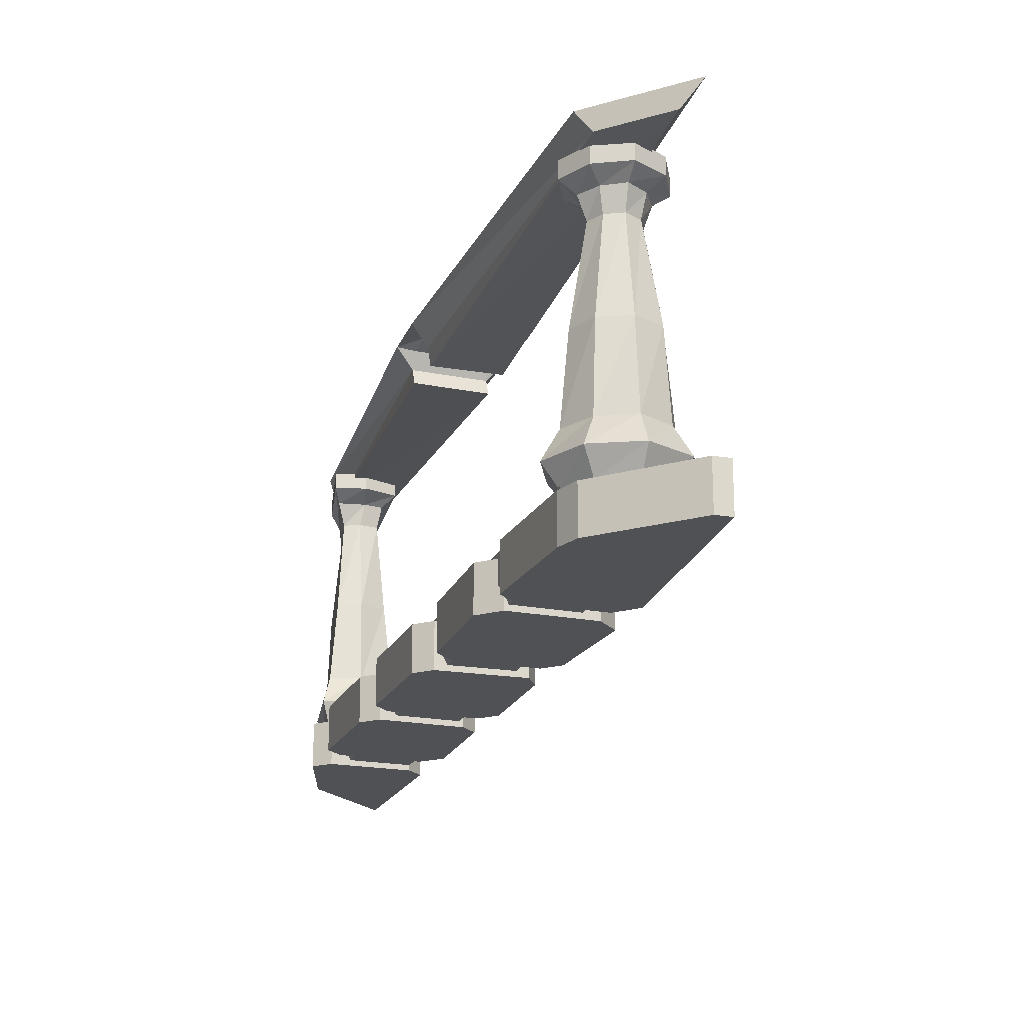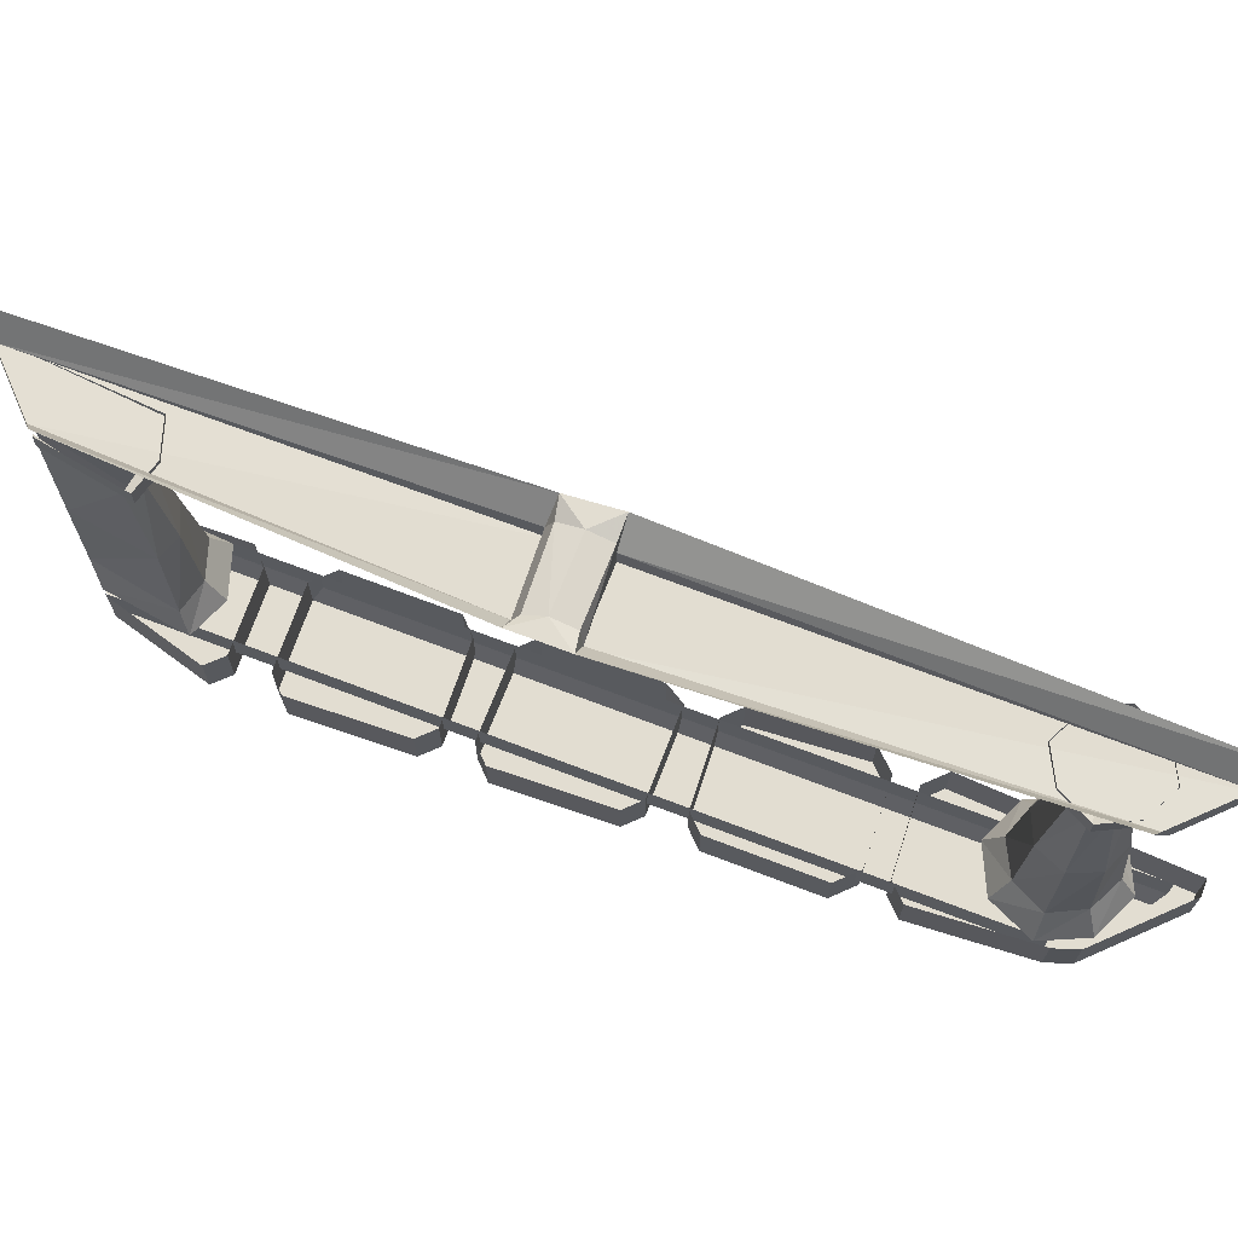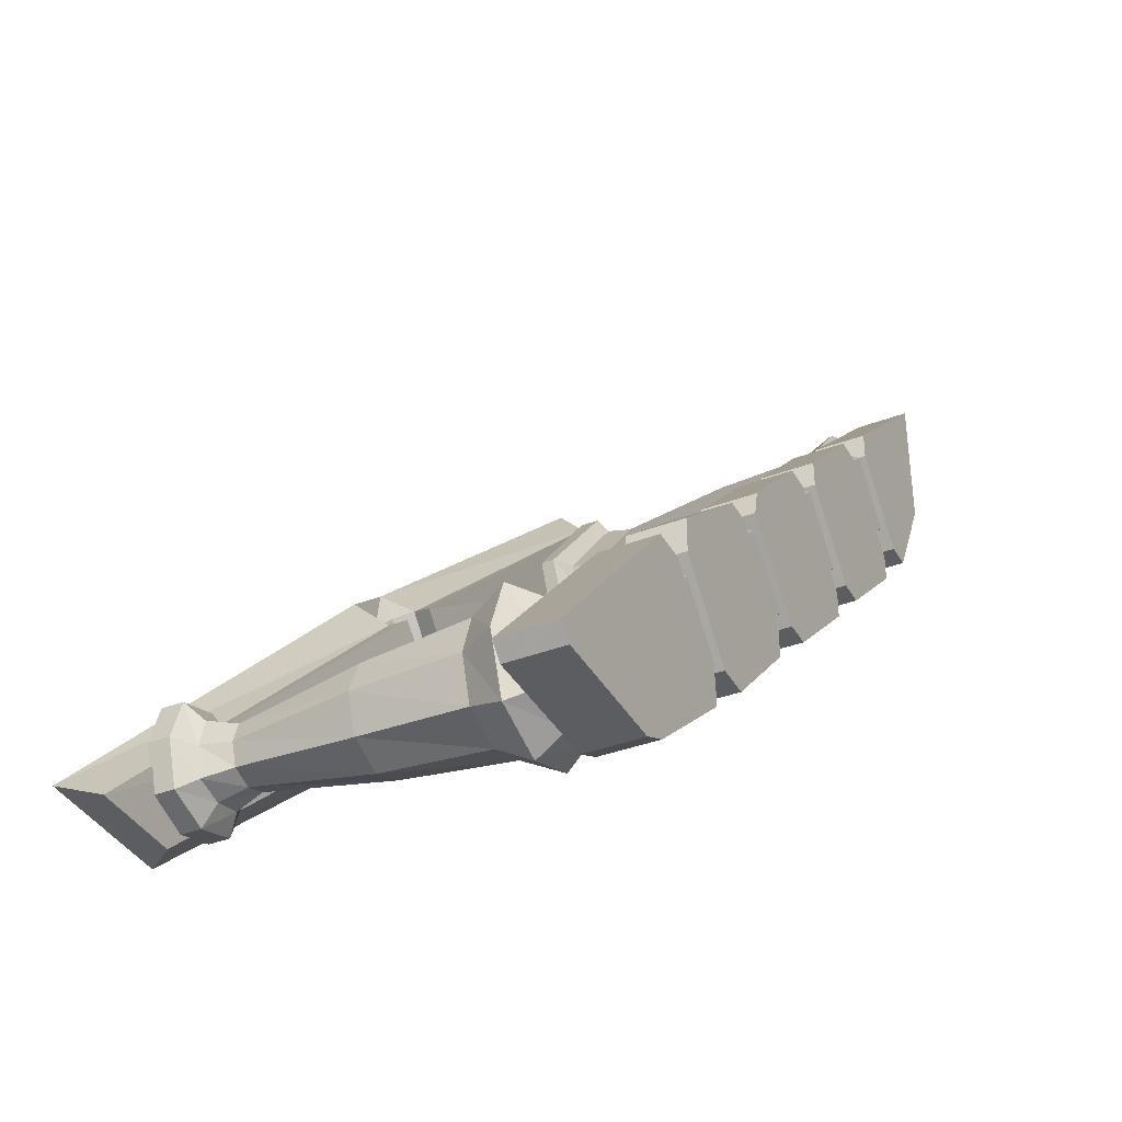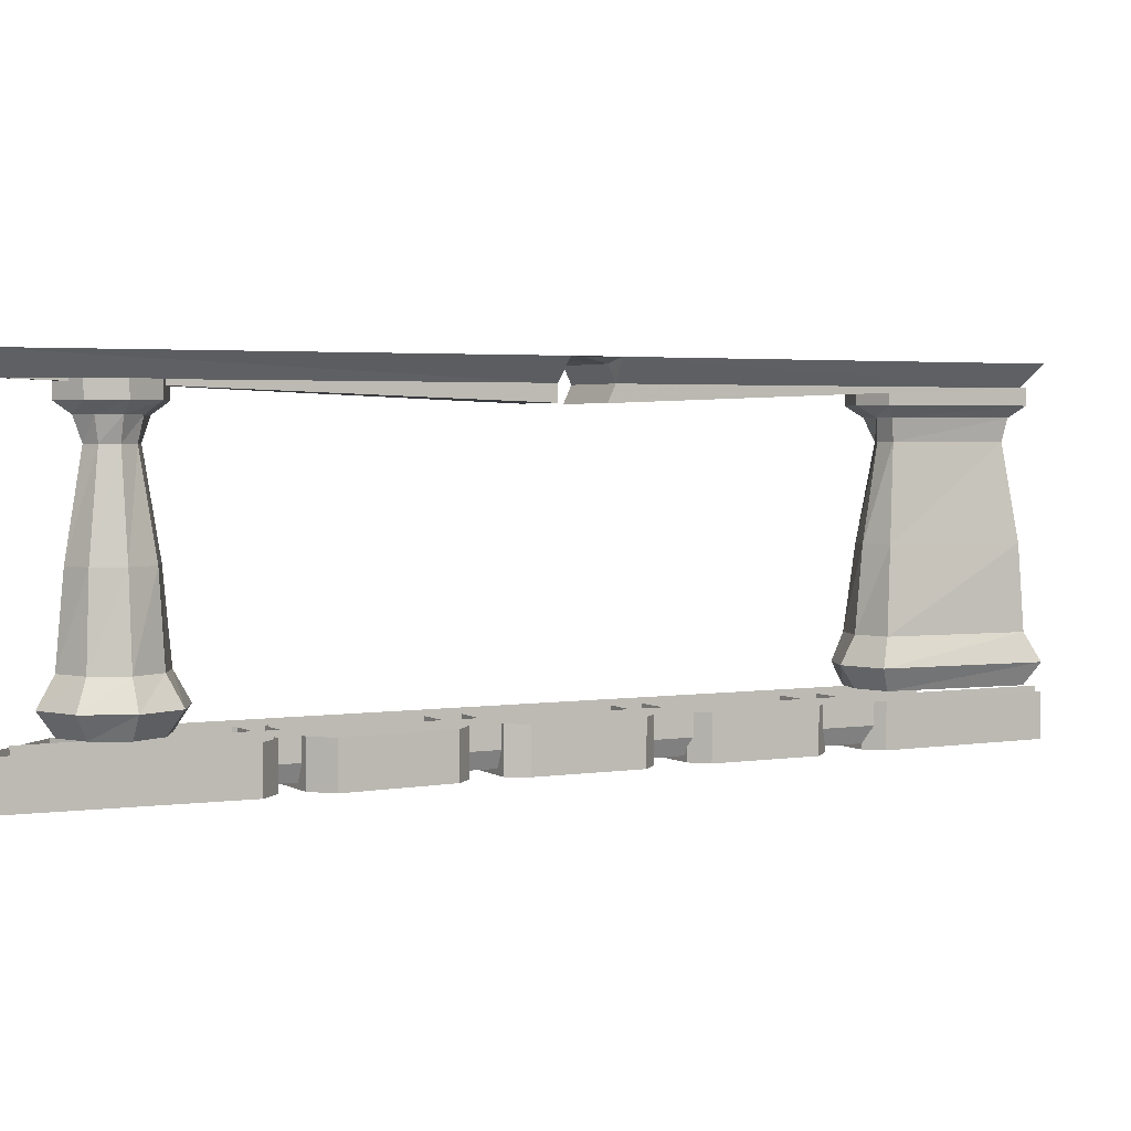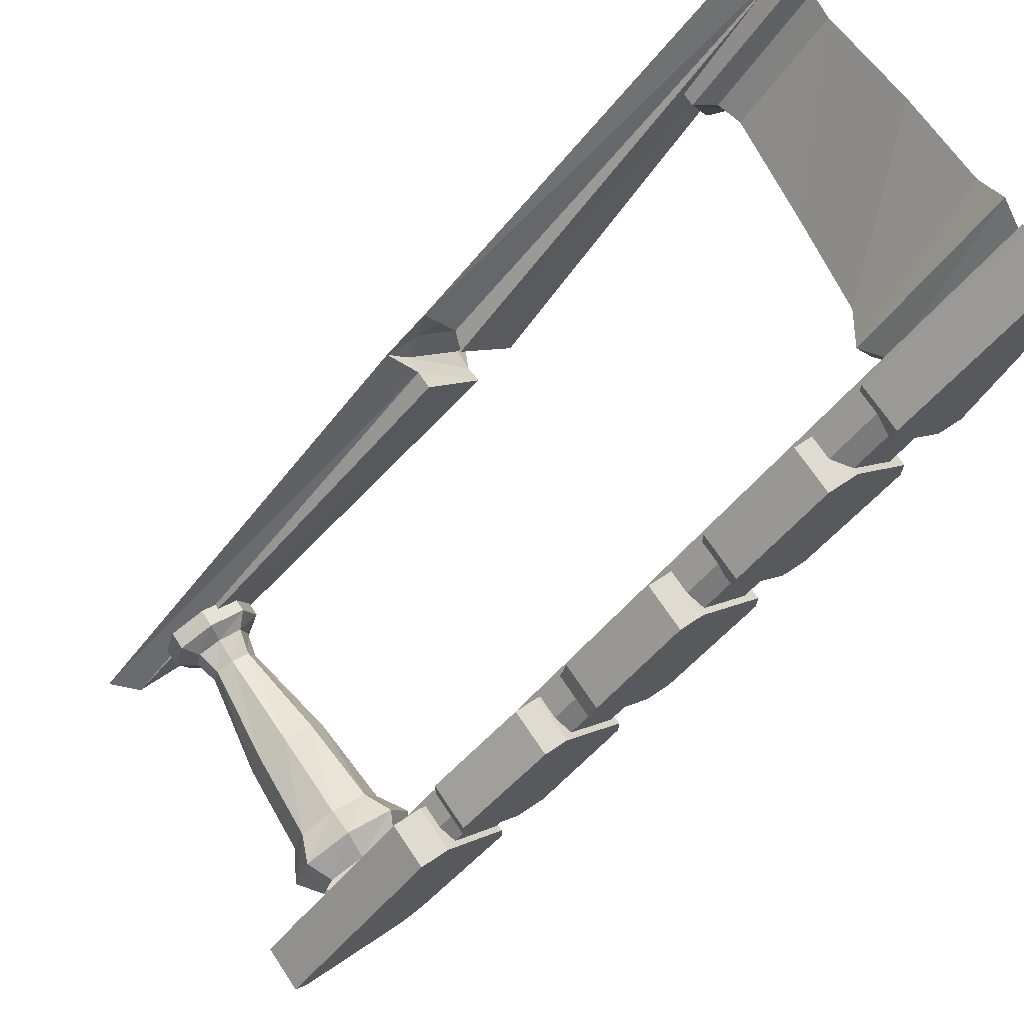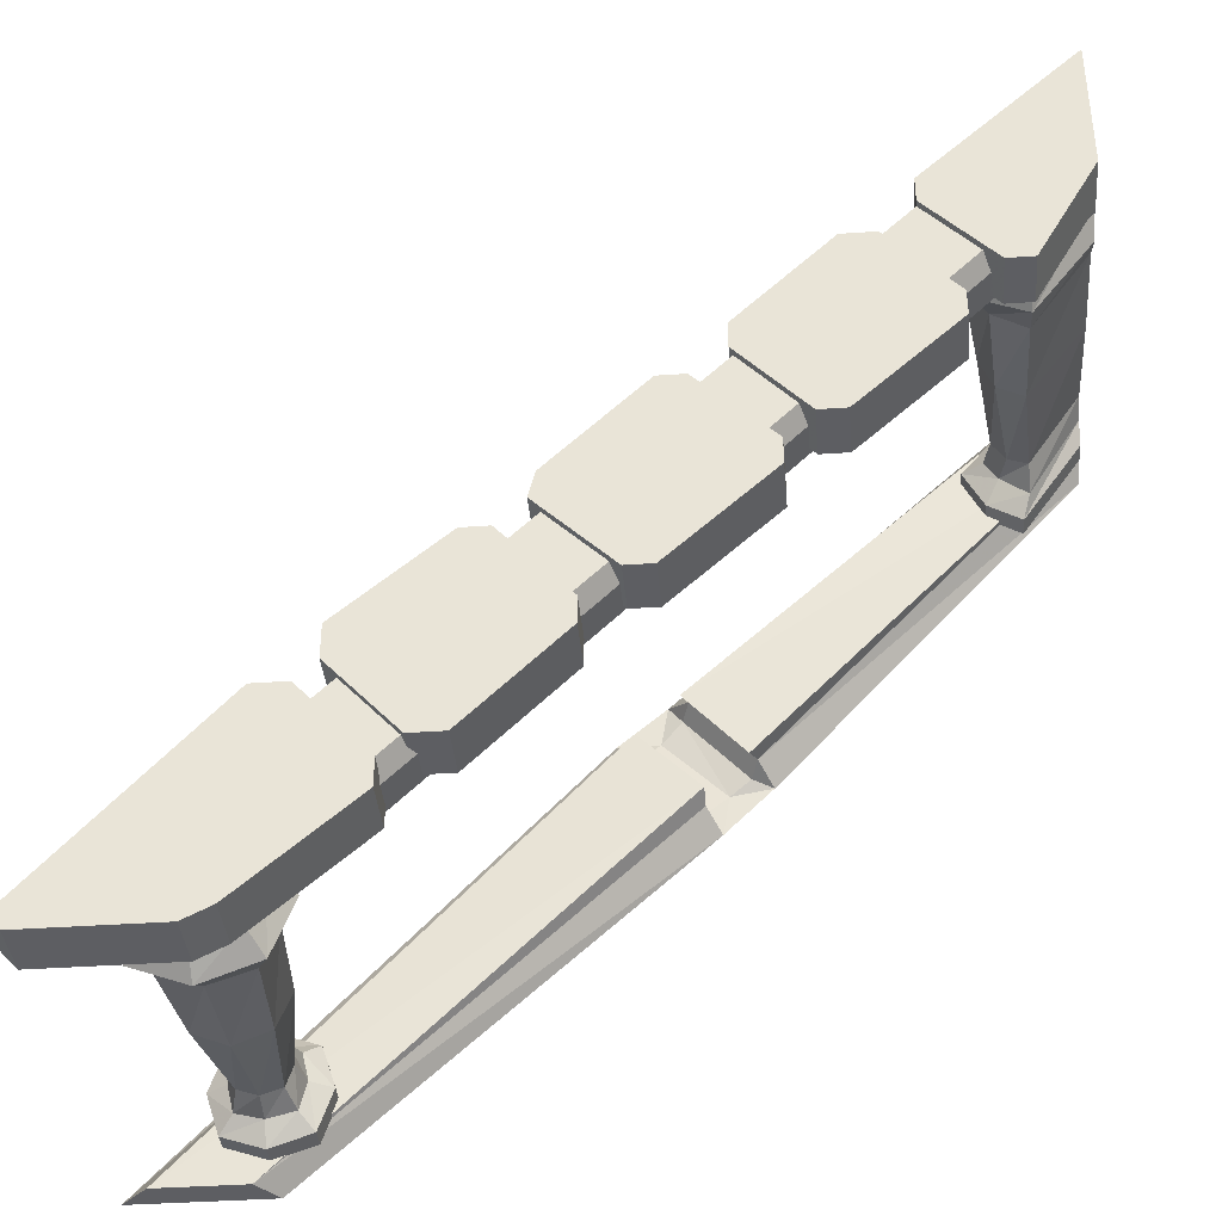
<metadata>
{"format":"obj","ext":"obj","renderer":"f3d","projection":"perspective","resolution":1024,"background":"white","views":[{"elev":-20.1,"azim":-152.3,"up":"+Y"},{"elev":68.4,"azim":156.1,"up":"+Y"},{"elev":-37.2,"azim":-63.8,"up":"+Z"},{"elev":3.1,"azim":-72.2,"up":"+Y"},{"elev":70.1,"azim":-33.7,"up":"+Z"},{"elev":-38.4,"azim":5.1,"up":"+Z"}]}
</metadata>
<code>
v -0.2812 -0.03125 -0.4062
v -0.2969 -0.03125 -0.3594
v -0.2969 -0.05469 -0.3594
v -0.2812 -0.05469 -0.4062
v -0.2969 -0.03125 -0.4531
v -0.2969 -0.05469 -0.4531
v -0.3438 -0.03125 -0.4688
v -0.3438 -0.05469 -0.4688
v -0.3906 -0.03125 -0.4531
v -0.3906 -0.05469 -0.4531
v -0.4062 -0.03125 -0.4062
v -0.4062 -0.05469 -0.4062
v -0.3906 -0.03125 -0.3594
v -0.3906 -0.05469 -0.3594
v -0.3438 -0.03125 -0.3438
v -0.3438 -0.05469 -0.3438
v -0.3438 -0.07031 -0.3672
v -0.3125 -0.07031 -0.375
v -0.3047 -0.07031 -0.4062
v -0.3125 -0.07031 -0.4375
v -0.3438 -0.07031 -0.4453
v -0.375 -0.07031 -0.4375
v -0.3828 -0.07031 -0.4062
v -0.375 -0.07031 -0.375
v -0.3672 -0.1016 -0.3828
v -0.3438 -0.1016 -0.375
v -0.3203 -0.1016 -0.3828
v -0.3125 -0.1016 -0.4062
v -0.3203 -0.1016 -0.4297
v -0.3438 -0.1016 -0.4375
v -0.3672 -0.1016 -0.4297
v -0.375 -0.1016 -0.4062
v -0.3984 -0.2344 -0.4062
v -0.3828 -0.2344 -0.3672
v -0.3438 -0.2344 -0.3516
v -0.3047 -0.2344 -0.3672
v -0.2891 -0.2344 -0.4062
v -0.3047 -0.2344 -0.4453
v -0.3438 -0.2344 -0.4609
v -0.3828 -0.2344 -0.4453
v -0.3906 -0.3516 -0.4531
v -0.4062 -0.3516 -0.4062
v -0.3906 -0.3516 -0.3594
v -0.3438 -0.3516 -0.3438
v -0.2969 -0.3516 -0.3594
v -0.2812 -0.3516 -0.4062
v -0.2969 -0.3516 -0.4531
v -0.3438 -0.3516 -0.4688
v -0.3438 -0.3906 -0.4922
v -0.4062 -0.3906 -0.4688
v -0.4297 -0.3906 -0.4062
v -0.4062 -0.3906 -0.3438
v -0.3438 -0.3906 -0.3203
v -0.2812 -0.3906 -0.3438
v -0.2578 -0.3906 -0.4062
v -0.2812 -0.3906 -0.4688
v -0.2969 -0.4219 -0.4531
v -0.3438 -0.4219 -0.4688
v -0.3906 -0.4219 -0.4531
v -0.4062 -0.4219 -0.4062
v -0.3906 -0.4219 -0.3594
v -0.3438 -0.4219 -0.3438
v -0.2969 -0.4219 -0.3594
v -0.2812 -0.4219 -0.4062
v 0.3984 -0.4922 0.2109
v 0.5 -0.4922 0.3594
v 0.5 -0.4922 0.4766
v 0.3203 -0.4922 0.2969
v 0.3203 -0.4297 0.2969
v 0.3984 -0.4297 0.2109
v 0.4297 -0.4922 0.2109
v 0.5 -0.4922 0.3359
v 0.4297 -0.4297 0.2109
v 0.5 -0.4297 0.3359
v 0.5 -0.4922 0.5
v 0.3203 -0.4922 0.3281
v 0.3203 -0.4297 0.3281
v 0.5 -0.4297 0.5
v -0.1562 -0.4922 -0.3125
v -0.2344 -0.4922 -0.2266
v -0.2344 -0.4297 -0.2266
v -0.1562 -0.4297 -0.3125
v -0.1172 -0.4922 -0.3125
v -0.007812 -0.4922 -0.1719
v -0.08594 -0.4922 -0.08594
v -0.1172 -0.4922 -0.08594
v -0.2344 -0.4922 -0.1875
v -0.2344 -0.4297 -0.1875
v -0.1172 -0.4297 -0.3125
v -0.007812 -0.4922 -0.2031
v -0.007812 -0.4297 -0.2031
v -0.007812 -0.4297 -0.1719
v -0.08594 -0.4297 -0.08594
v -0.1172 -0.4297 -0.08594
v 0.2109 -0.4922 0.03125
v 0.1328 -0.4922 0.1172
v 0.1328 -0.4297 0.1172
v 0.2109 -0.4297 0.03125
v 0.2422 -0.4922 0.03125
v 0.3594 -0.4922 0.1719
v 0.2812 -0.4922 0.2578
v 0.2422 -0.4922 0.2578
v 0.1328 -0.4922 0.1484
v 0.1328 -0.4297 0.1484
v 0.2422 -0.4297 0.03125
v 0.3594 -0.4922 0.1406
v 0.3594 -0.4297 0.1406
v 0.3594 -0.4297 0.1719
v 0.2812 -0.4297 0.2578
v 0.2422 -0.4297 0.2578
v 0.03125 -0.4922 -0.1406
v -0.05469 -0.4922 -0.05469
v -0.05469 -0.4297 -0.05469
v 0.03125 -0.4297 -0.1406
v 0.0625 -0.4922 -0.1406
v 0.1797 -0.4922 0
v 0.09375 -0.4922 0.08594
v 0.0625 -0.4922 0.08594
v -0.04688 -0.4922 -0.02344
v -0.04688 -0.4297 -0.02344
v 0.0625 -0.4297 -0.1406
v 0.1797 -0.4922 -0.03125
v 0.1797 -0.4297 -0.03125
v 0.1797 -0.4297 0
v 0.09375 -0.4297 0.08594
v 0.0625 -0.4297 0.08594
v 0.5 -0.03125 0.4766
v 0.3672 -0.03125 0.3203
v 0.3672 -0.05469 0.3203
v 0.5 -0.05469 0.4766
v 0.3906 -0.07031 0.3203
v 0.5 -0.07031 0.4531
v 0.3984 -0.1016 0.3203
v 0.5 -0.1016 0.4453
v 0.3828 -0.2344 0.3203
v 0.5 -0.2344 0.4688
v 0.3672 -0.3516 0.3203
v 0.5 -0.3516 0.4766
v 0.3438 -0.3906 0.3203
v 0.5 -0.3906 0.5
v 0.3672 -0.4219 0.3203
v 0.5 -0.4219 0.4766
v 0.3906 -0.03125 0.2734
v 0.3906 -0.05469 0.2734
v 0.4062 -0.07031 0.2969
v 0.4141 -0.1016 0.2969
v 0.3984 -0.2344 0.2812
v 0.3906 -0.3516 0.2734
v 0.375 -0.3906 0.2578
v 0.3906 -0.4219 0.2734
v 0.4297 -0.03125 0.25
v 0.4297 -0.05469 0.25
v 0.4375 -0.07031 0.2734
v 0.4375 -0.1016 0.2891
v 0.4297 -0.2344 0.2656
v 0.4297 -0.3516 0.25
v 0.4297 -0.3906 0.2344
v 0.4297 -0.4219 0.25
v 0.5 -0.03125 0.3516
v 0.5 -0.05469 0.3516
v 0.5 -0.07031 0.375
v 0.5 -0.1016 0.3828
v 0.5 -0.2344 0.3594
v 0.5 -0.3516 0.3516
v 0.5 -0.3906 0.3281
v 0.5 -0.4219 0.3516
v 0.5 -0.03125 0.4688
v 0.5 -0.03125 0.3672
v 0.5 0 0.3438
v 0.5 0 0.5
v 0.03906 0 0.0625
v 0.0625 -0.03125 0.04688
v 0.05469 -0.05469 0.03906
v 0.125 -0.05469 -0.03906
v 0.1328 -0.03125 -0.03125
v 0.1484 0 -0.04688
v 0.125 -0.007812 -0.03906
v 0.1016 0 -0.05469
v 0.09375 0 -0.1016
v 0.07812 -0.007812 -0.07812
v 0.07812 -0.03125 -0.08594
v -0.3594 -0.03125 -0.4922
v -0.3359 0 -0.4922
v -0.4922 0 -0.4922
v -0.4609 -0.03125 -0.4922
v 0.007812 -0.03125 -0.007812
v -0.01562 0 0.01562
v 0.007812 -0.007812 -0.007812
v 0.03125 0 0.01562
v 0.05469 -0.007812 0.03906
v 0.07812 -0.05469 -0.07812
v 0.007812 -0.05469 -0.007812
v -0.4609 -0.4609 -0.4688
v 0.5 -0.4609 0.4922
v 0.5 -0.4219 0.4922
v -0.4609 -0.4219 -0.4688
v 0.5 -0.4609 0.3359
v -0.3047 -0.4609 -0.4688
v -0.3047 -0.4219 -0.4688
v 0.5 -0.4219 0.3359
v 0.5 -0.4844 0.3516
v 0.5 -0.4844 0.4766
v -0.4453 -0.4844 -0.4688
v -0.3203 -0.4844 -0.4688
v -0.2578 -0.4922 -0.25
v -0.4844 -0.4922 -0.4922
v -0.3359 -0.4922 -0.4922
v -0.1797 -0.4922 -0.3359
v -0.1797 -0.4297 -0.3359
v -0.2578 -0.4297 -0.25
v -0.2969 -0.4922 -0.25
v -0.5 -0.4922 -0.4766
v -0.5 -0.4297 -0.4766
v -0.4844 -0.4297 -0.4922
v -0.3359 -0.4297 -0.4922
v -0.3047 -0.4922 -0.4766
v -0.1797 -0.4922 -0.3672
v -0.1797 -0.4297 -0.3672
v -0.2969 -0.4297 -0.25
v -0.3047 -0.4297 -0.4766
f 1 2 3
f 1 3 4
f 1 4 5
f 5 4 6
f 5 6 7
f 7 6 8
f 7 8 9
f 9 8 10
f 9 10 11
f 11 10 12
f 11 12 13
f 13 12 14
f 13 14 15
f 15 14 16
f 15 16 2
f 2 16 3
f 3 16 17
f 3 17 18
f 3 18 4
f 4 18 19
f 4 19 6
f 6 19 20
f 6 20 8
f 8 20 21
f 8 21 10
f 10 21 22
f 10 22 12
f 12 22 23
f 12 23 14
f 14 23 24
f 14 24 16
f 16 24 17
f 17 24 25
f 17 25 26
f 17 26 18
f 18 26 27
f 18 27 19
f 19 27 28
f 19 28 20
f 20 28 29
f 20 29 21
f 21 29 30
f 21 30 22
f 22 30 31
f 22 31 23
f 23 31 32
f 23 32 24
f 24 32 25
f 25 32 33
f 25 33 34
f 25 34 26
f 26 34 35
f 26 35 27
f 27 35 36
f 27 36 28
f 28 36 37
f 28 37 29
f 29 37 38
f 29 38 30
f 30 38 39
f 30 39 31
f 31 39 40
f 31 40 32
f 32 40 33
f 33 40 41
f 33 41 42
f 33 42 34
f 34 42 43
f 34 43 35
f 35 43 44
f 35 44 36
f 36 44 45
f 36 45 37
f 37 45 46
f 37 46 38
f 38 46 47
f 38 47 39
f 39 47 48
f 39 48 40
f 40 48 41
f 41 48 49
f 41 49 50
f 41 50 42
f 42 50 51
f 42 51 43
f 43 51 52
f 43 52 44
f 44 52 53
f 44 53 45
f 45 53 54
f 45 54 46
f 46 54 55
f 46 55 47
f 47 55 56
f 47 56 48
f 48 56 49
f 49 56 57
f 49 57 58
f 49 58 50
f 50 58 59
f 50 59 51
f 51 59 60
f 51 60 52
f 52 60 61
f 52 61 53
f 53 61 62
f 53 62 54
f 54 62 63
f 54 63 55
f 55 63 64
f 55 64 56
f 56 64 57
f 127 128 129
f 127 129 130
f 130 129 131
f 130 131 132
f 132 131 133
f 132 133 134
f 134 133 135
f 134 135 136
f 136 135 137
f 136 137 138
f 138 137 139
f 138 139 140
f 140 139 141
f 140 141 142
f 128 143 144
f 128 144 129
f 129 144 145
f 129 145 131
f 131 145 146
f 131 146 133
f 133 146 147
f 133 147 135
f 135 147 148
f 135 148 137
f 137 148 149
f 137 149 139
f 139 149 150
f 139 150 141
f 143 151 152
f 143 152 144
f 144 152 153
f 144 153 145
f 145 153 154
f 145 154 146
f 146 154 155
f 146 155 147
f 147 155 156
f 147 156 148
f 148 156 157
f 148 157 149
f 149 157 158
f 149 158 150
f 151 159 160
f 151 160 152
f 152 160 161
f 152 161 153
f 153 161 162
f 153 162 154
f 154 162 163
f 154 163 155
f 155 163 164
f 155 164 156
f 156 164 165
f 156 165 157
f 157 165 166
f 157 166 158
f 65 66 67
f 65 67 68
f 65 68 69
f 65 69 70
f 65 70 71
f 65 71 66
f 66 71 72
f 72 71 73
f 72 73 74
f 68 67 75
f 68 75 76
f 68 76 77
f 68 77 69
f 71 70 73
f 76 75 78
f 76 78 77
f 205 206 207
f 205 207 208
f 205 208 209
f 205 209 210
f 205 210 211
f 205 211 206
f 206 211 212
f 206 212 213
f 206 213 214
f 206 214 207
f 207 214 215
f 207 215 216
f 207 216 208
f 208 216 217
f 208 217 218
f 208 218 209
f 211 210 219
f 211 219 212
f 212 219 213
f 217 216 220
f 217 220 218
f 216 215 220
f 79 80 81
f 79 81 82
f 79 82 83
f 79 83 84
f 79 84 85
f 79 85 80
f 80 85 86
f 80 86 87
f 80 87 88
f 80 88 81
f 83 82 89
f 83 89 90
f 83 90 84
f 84 90 91
f 84 91 92
f 84 92 85
f 85 92 93
f 85 93 86
f 86 93 94
f 86 94 87
f 87 94 88
f 90 89 91
f 95 96 97
f 95 97 98
f 95 98 99
f 95 99 100
f 95 100 101
f 95 101 96
f 96 101 102
f 96 102 103
f 96 103 104
f 96 104 97
f 99 98 105
f 99 105 106
f 99 106 100
f 100 106 107
f 100 107 108
f 100 108 101
f 101 108 109
f 101 109 102
f 102 109 110
f 102 110 103
f 103 110 104
f 106 105 107
f 167 168 169
f 167 169 170
f 167 170 171
f 167 171 172
f 167 172 173
f 168 174 175
f 168 175 169
f 169 175 176
f 176 175 177
f 176 177 178
f 176 178 179
f 179 178 180
f 179 180 181
f 179 181 182
f 179 182 183
f 183 182 184
f 184 182 185
f 184 185 186
f 184 186 187
f 187 186 188
f 187 188 189
f 187 189 171
f 171 189 190
f 171 190 172
f 181 191 182
f 185 192 186
f 111 112 113
f 111 113 114
f 111 114 115
f 111 115 116
f 111 116 117
f 111 117 112
f 112 117 118
f 112 118 119
f 112 119 120
f 112 120 113
f 115 114 121
f 115 121 122
f 115 122 116
f 116 122 123
f 116 123 124
f 116 124 117
f 117 124 125
f 117 125 118
f 118 125 126
f 118 126 119
f 119 126 120
f 122 121 123
f 167 173 168
f 168 173 174
f 172 190 177
f 172 177 175
f 172 175 173
f 173 175 174
f 180 178 189
f 180 189 188
f 180 188 181
f 181 188 186
f 181 186 191
f 182 191 185
f 185 191 192
f 186 192 191
f 178 177 190
f 178 190 189
f 193 194 195
f 193 195 196
f 197 198 199
f 197 199 200
f 201 202 203
f 201 203 204
f 201 204 198
f 201 198 197
f 194 193 203
f 194 203 202

</code>
